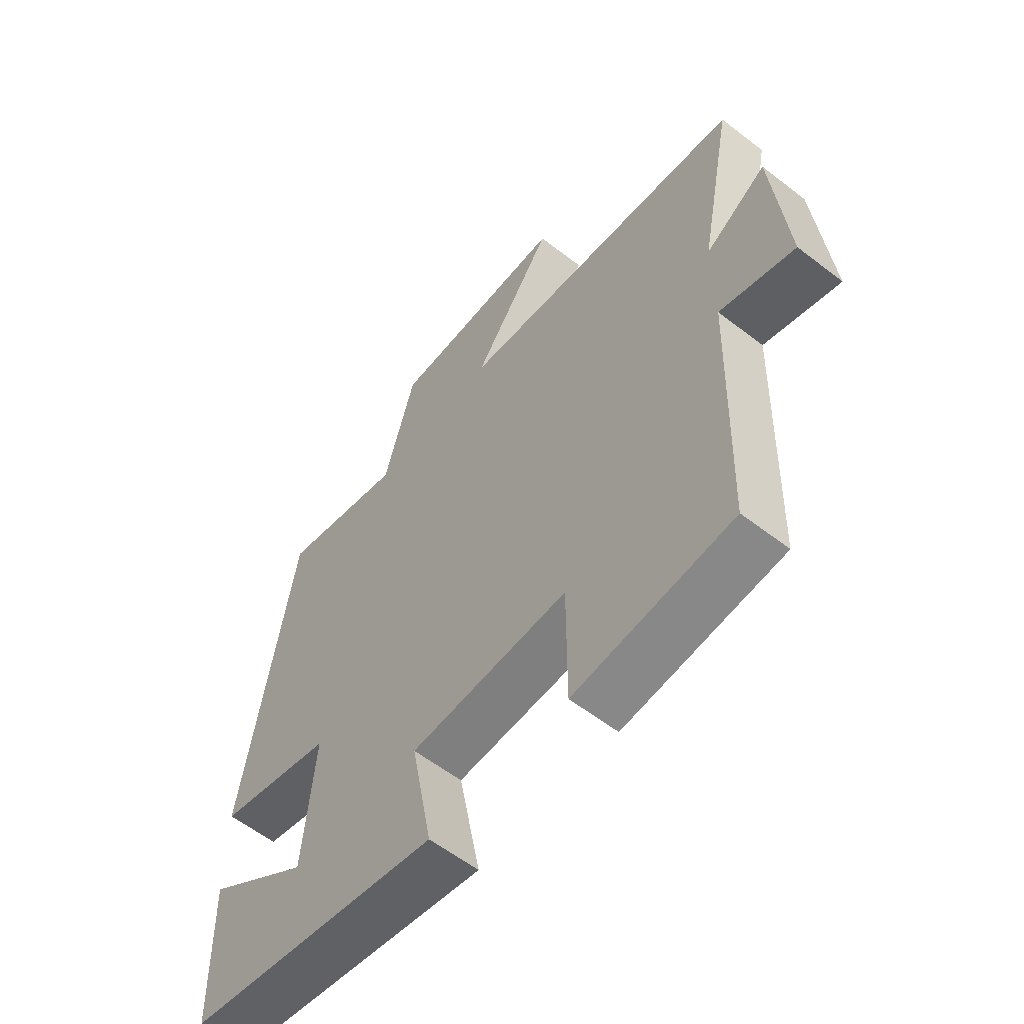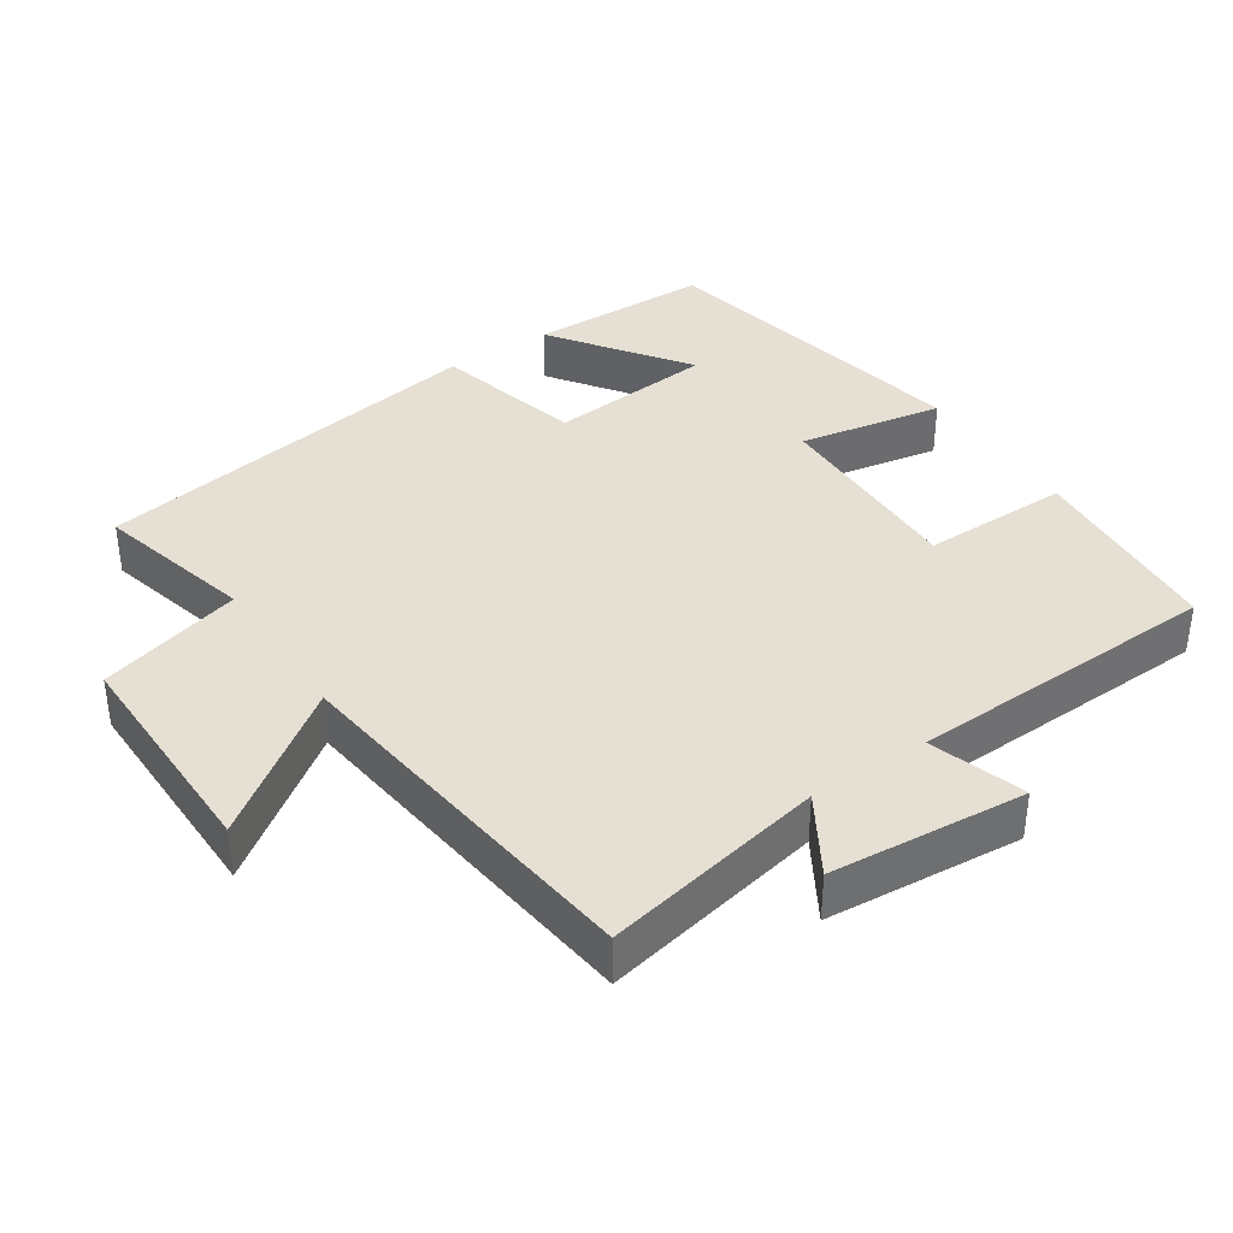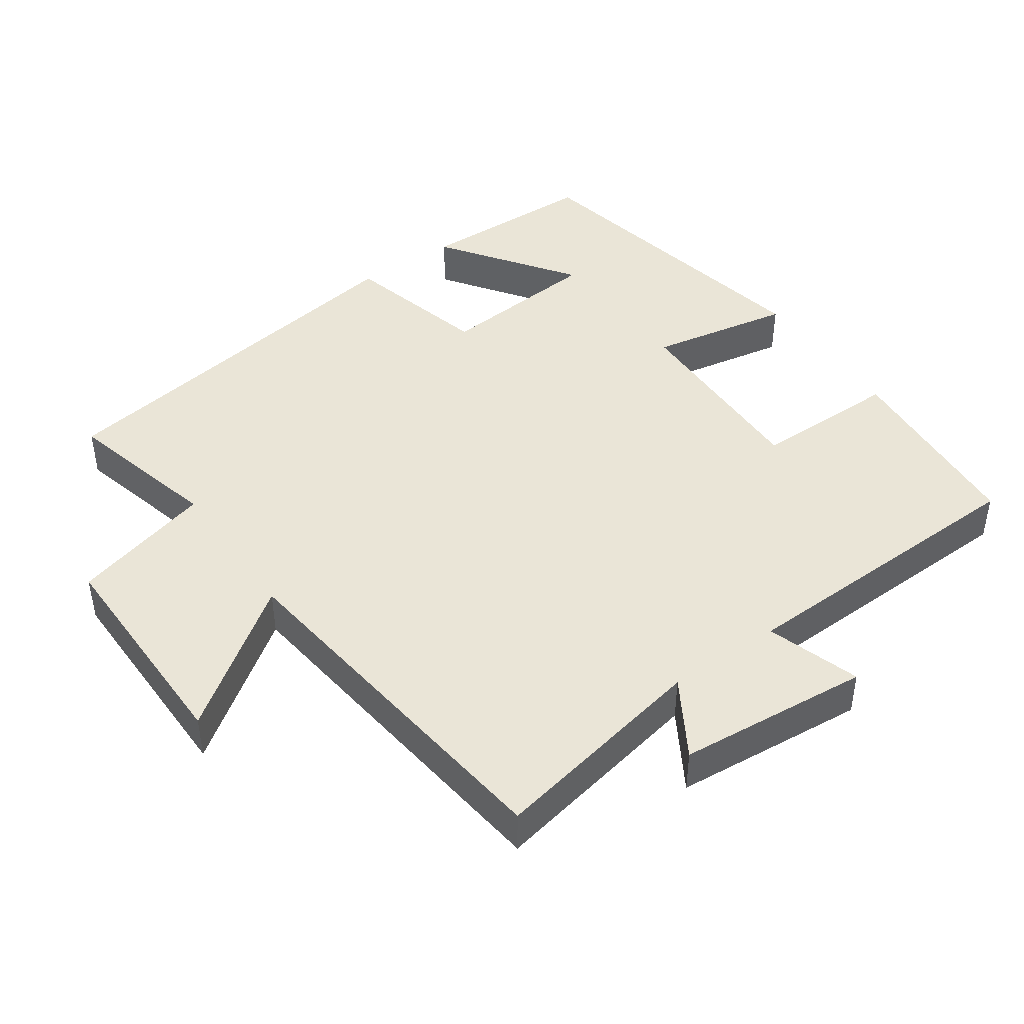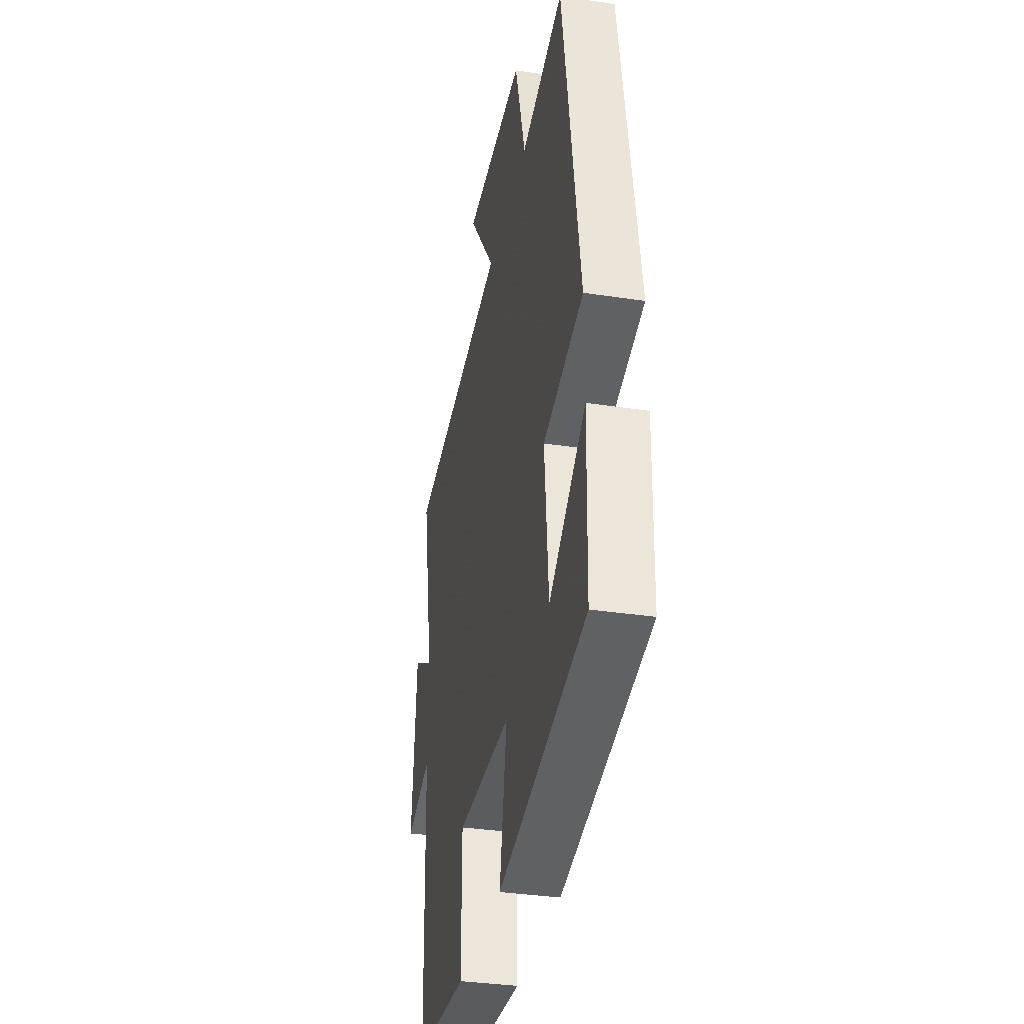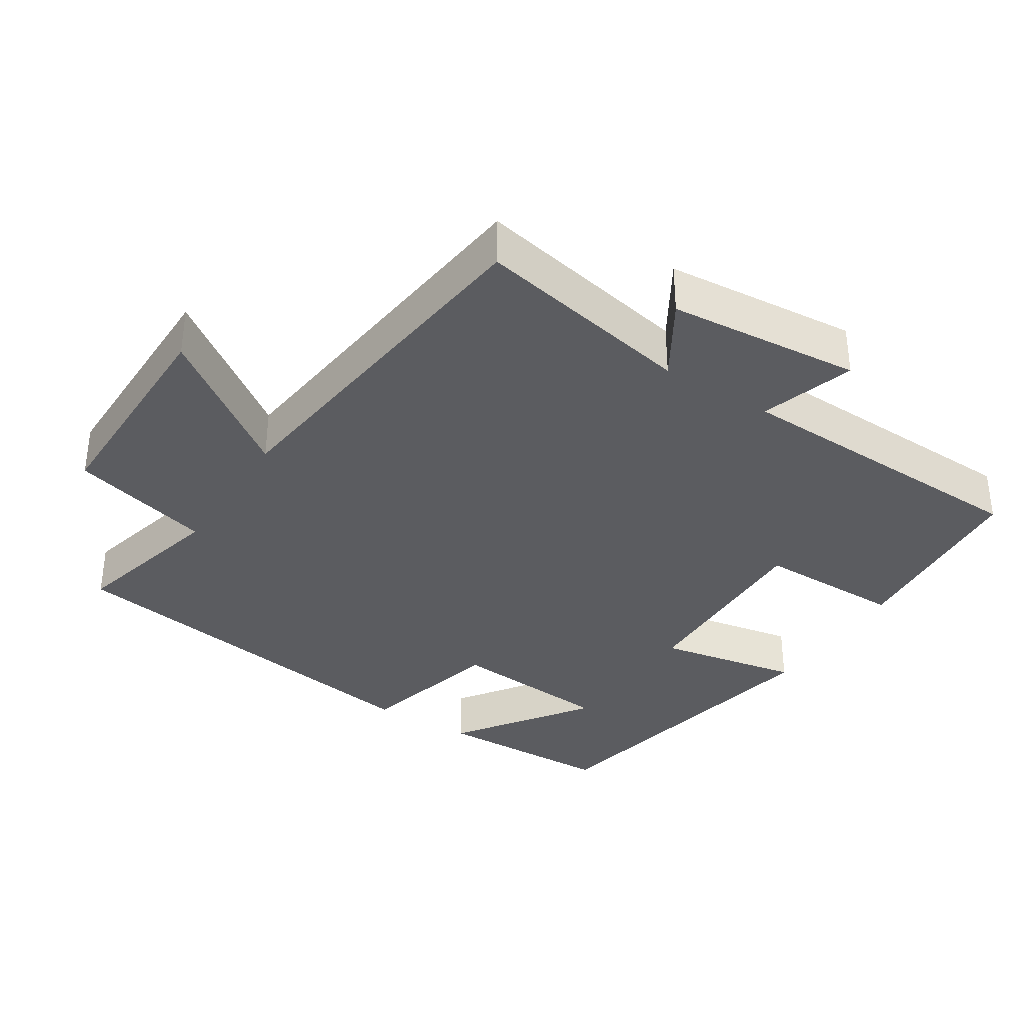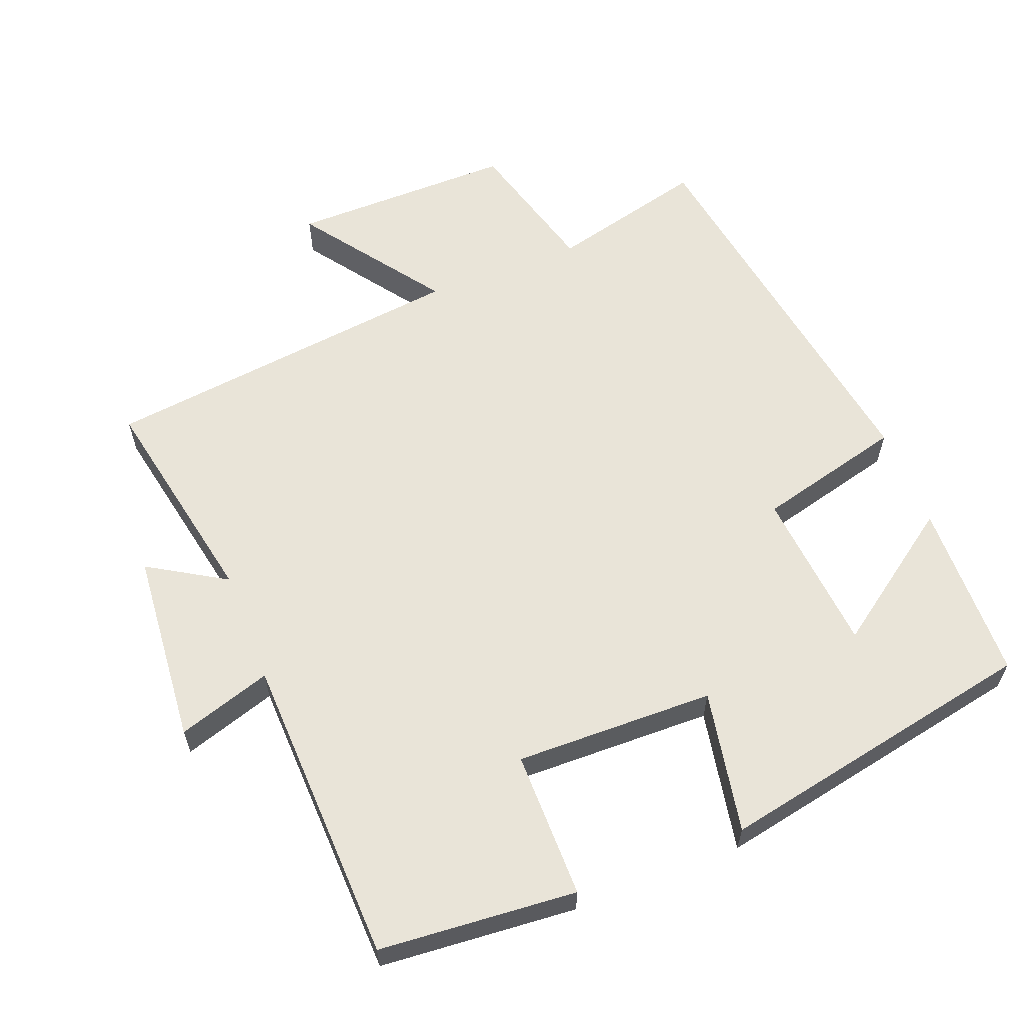
<metadata>
{"format":"obj","ext":"obj","renderer":"f3d","projection":"perspective","resolution":1024,"background":"white","views":[{"elev":-58.7,"azim":51.4,"up":"+Z"},{"elev":37.9,"azim":56.1,"up":"+Y"},{"elev":44.3,"azim":55.0,"up":"+Y"},{"elev":-35.2,"azim":-101.4,"up":"+Z"},{"elev":-35.3,"azim":57.5,"up":"+Y"},{"elev":60.4,"azim":158.6,"up":"+Y"}]}
</metadata>
<code>
v -0.412 0.07 0.556
v -0.19 0.07 0.5
v -0.135 0.07 0.701
v 0.183 0.07 0.699
v 0.04 0.07 0.5
v 0.561 0.07 0.438
v 0.5 0.07 0.127
v 0.609 0.07 0.193
v 0.633 0.07 -0.081
v 0.5 0.07 -0.039
v 0.486 0.07 -0.477
v 0.207 0.07 -0.5
v 0.207 0.07 -0.292
v -0.075 0.07 -0.298
v -0.037 0.07 -0.5
v -0.494 0.07 -0.411
v -0.5 0.07 -0.155
v -0.312 0.07 -0.288
v -0.292 0.07 -0.056
v -0.5 0.07 -0.003
v -0.412 0 0.556
v -0.19 0 0.5
v -0.135 0 0.701
v 0.183 0 0.699
v 0.04 0 0.5
v 0.561 0 0.438
v 0.5 0 0.127
v 0.609 0 0.193
v 0.633 0 -0.081
v 0.5 0 -0.039
v 0.486 0 -0.477
v 0.207 0 -0.5
v 0.207 0 -0.292
v -0.075 0 -0.298
v -0.037 0 -0.5
v -0.494 0 -0.411
v -0.5 0 -0.155
v -0.312 0 -0.288
v -0.292 0 -0.056
v -0.5 0 -0.003
f 19 20 1 2
f 18 19 2 3
f 15 16 17 18
f 14 15 18
f 13 14 18 3
f 10 11 12 13
f 10 13 3
f 7 8 9 10
f 5 6 7
f 5 7 10
f 3 4 5
f 3 5 10
f 22 21 40 39
f 23 22 39 38
f 38 37 36 35
f 38 35 34
f 23 38 34 33
f 33 32 31 30
f 23 33 30
f 30 29 28 27
f 27 26 25
f 30 27 25
f 25 24 23
f 30 25 23
f 1 21 22 2
f 2 22 23 3
f 3 23 24 4
f 4 24 25 5
f 5 25 26 6
f 6 26 27 7
f 7 27 28 8
f 8 28 29 9
f 9 29 30 10
f 10 30 31 11
f 11 31 32 12
f 12 32 33 13
f 13 33 34 14
f 14 34 35 15
f 15 35 36 16
f 16 36 37 17
f 17 37 38 18
f 18 38 39 19
f 19 39 40 20
f 20 40 21 1

</code>
